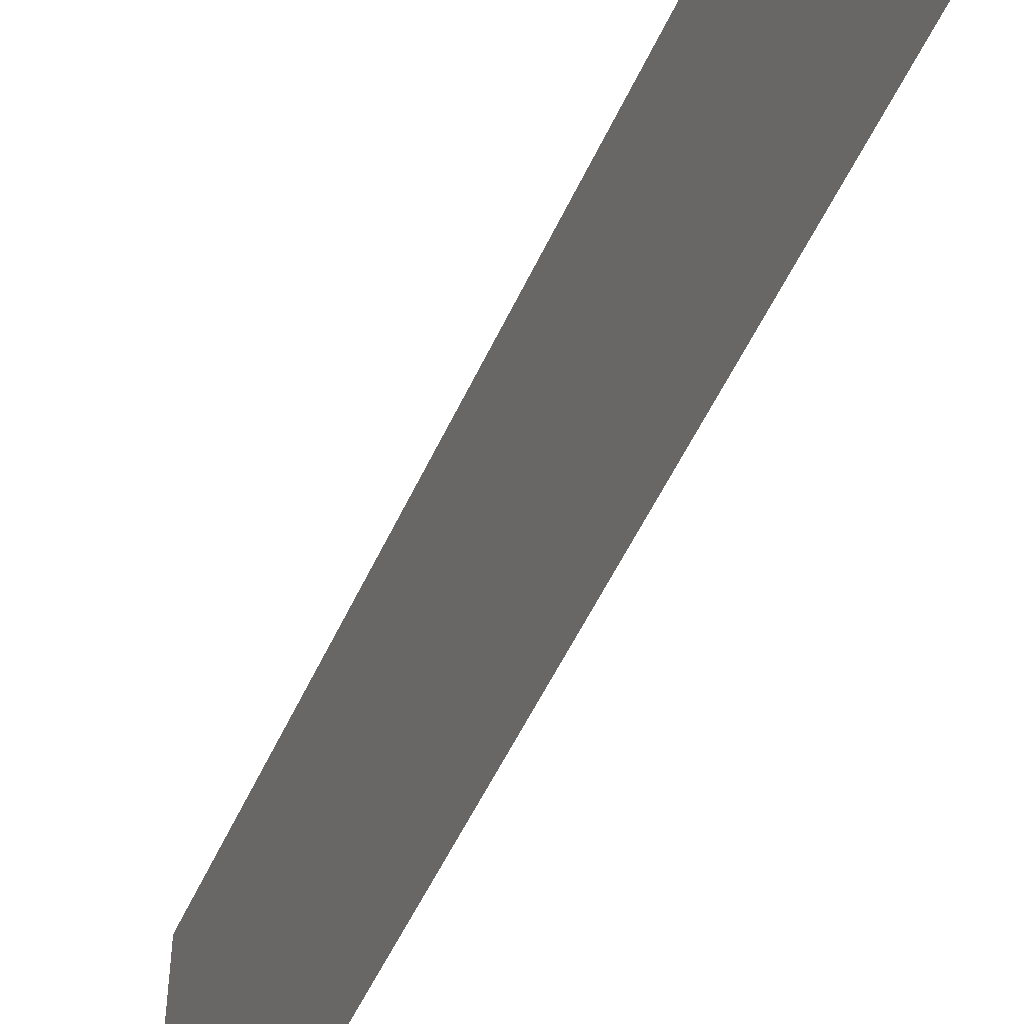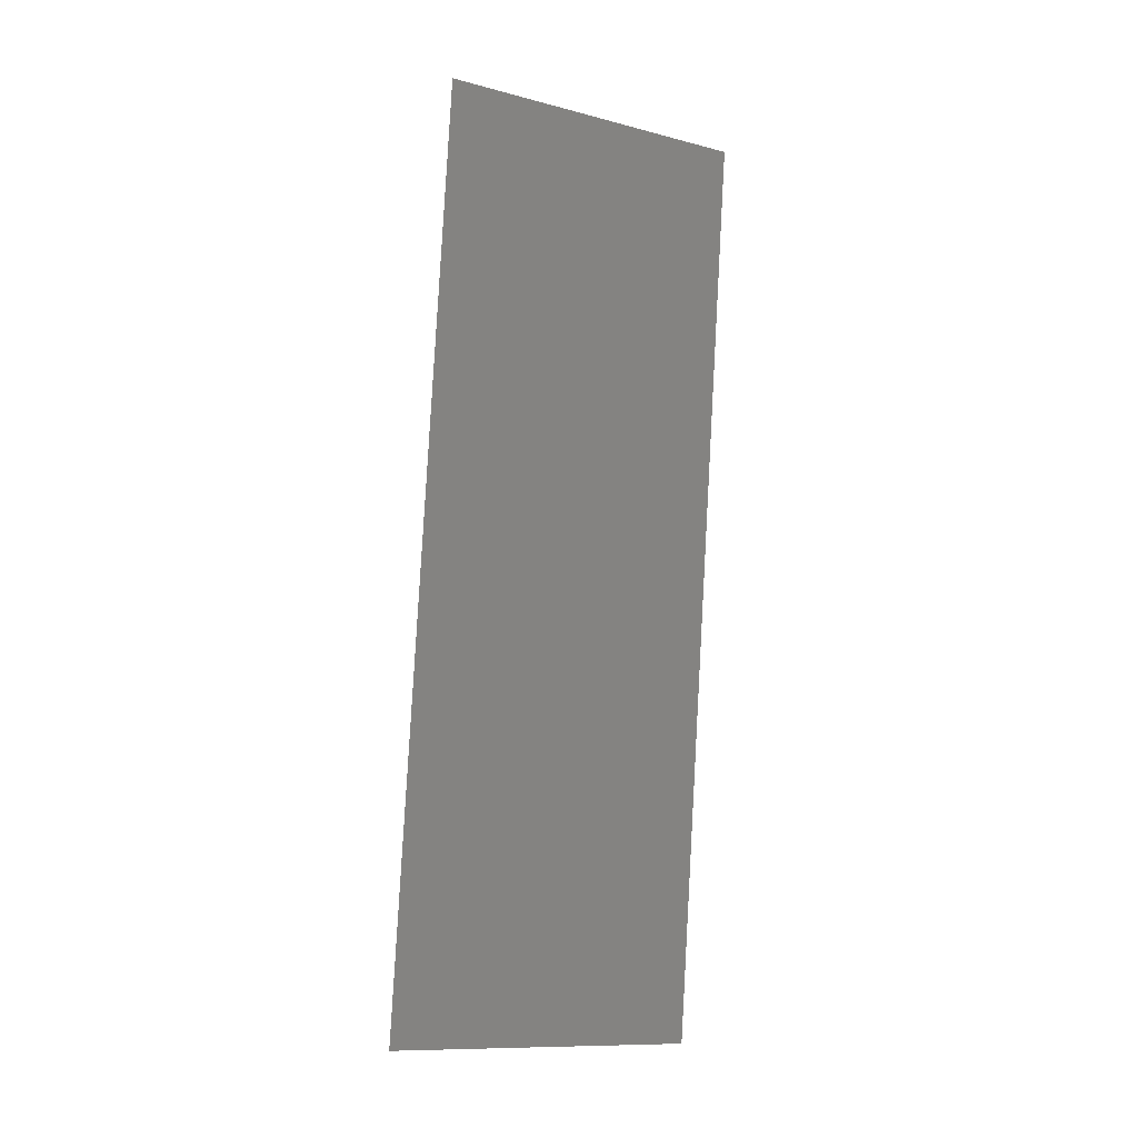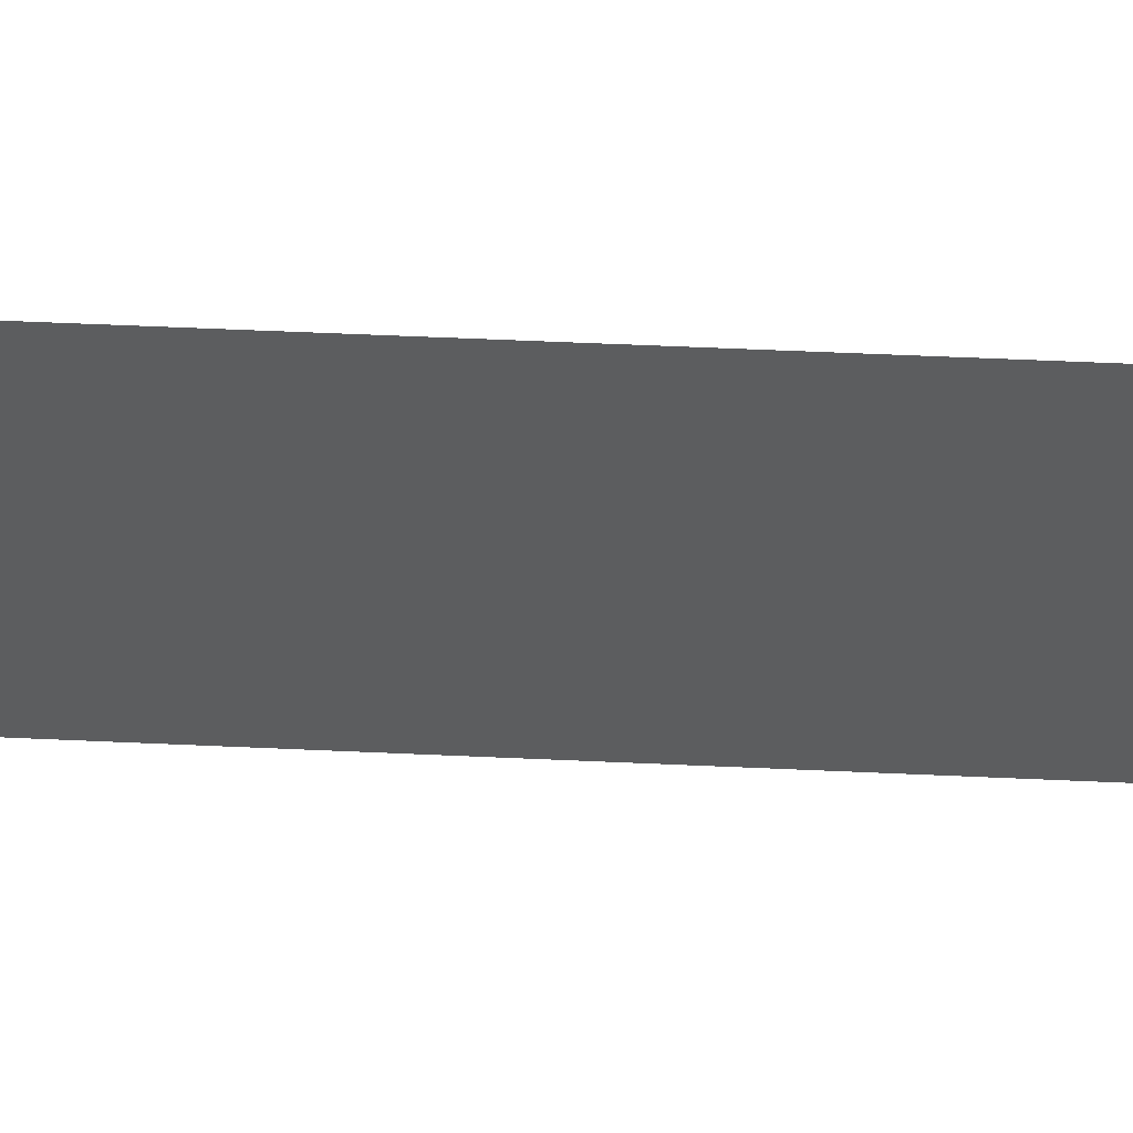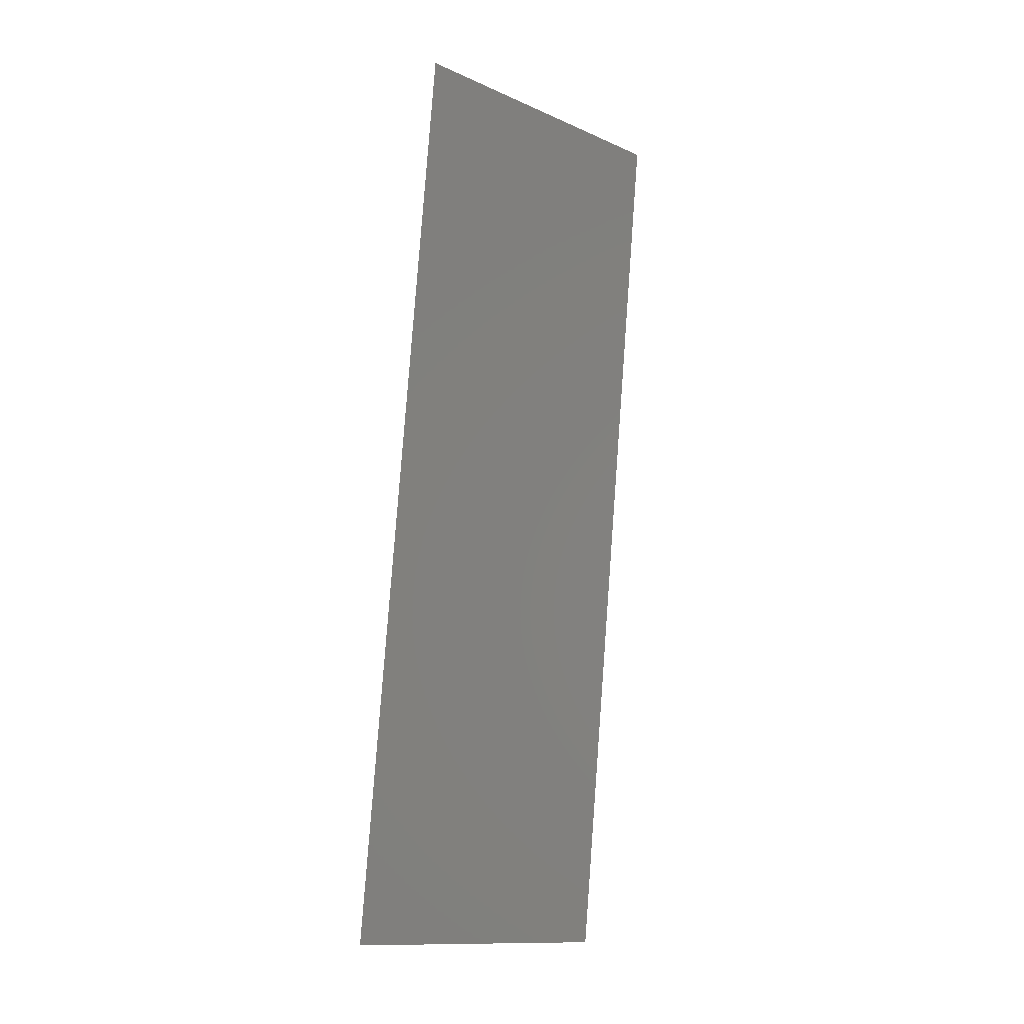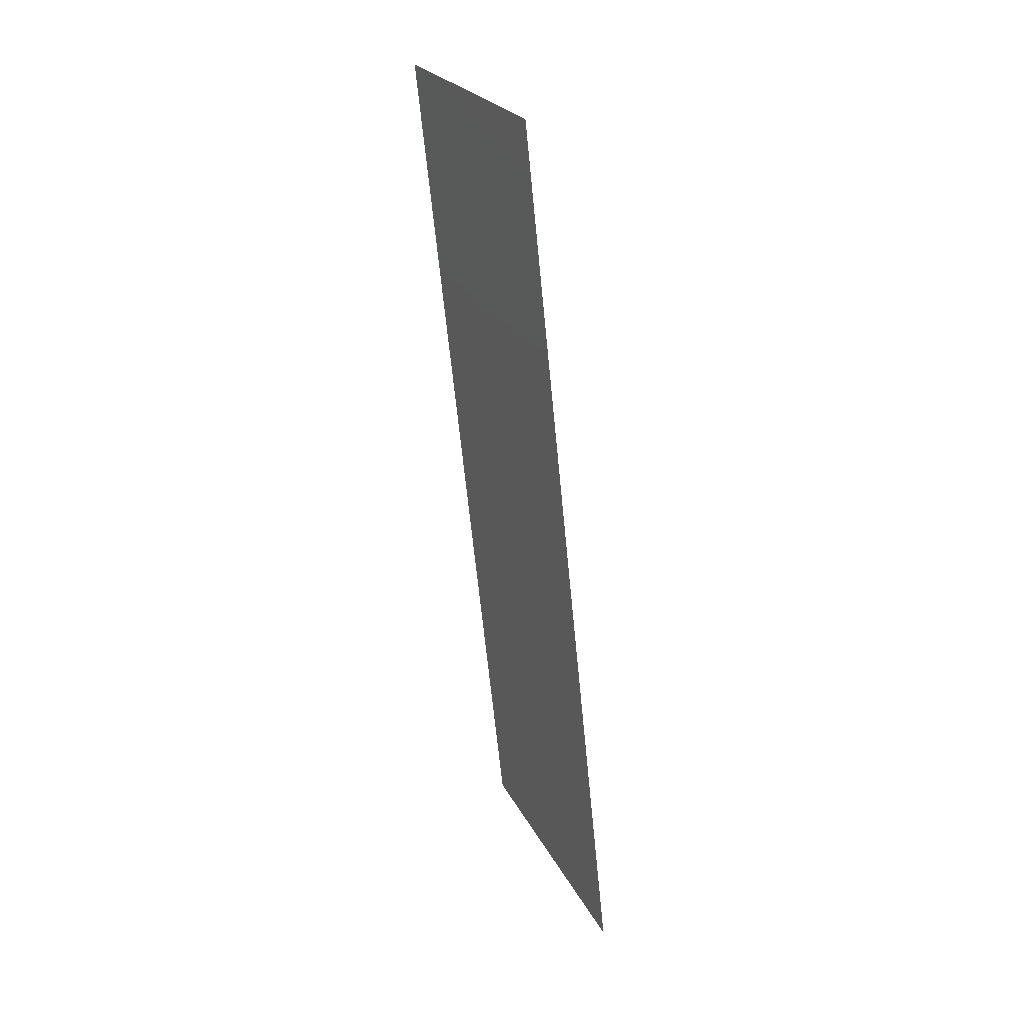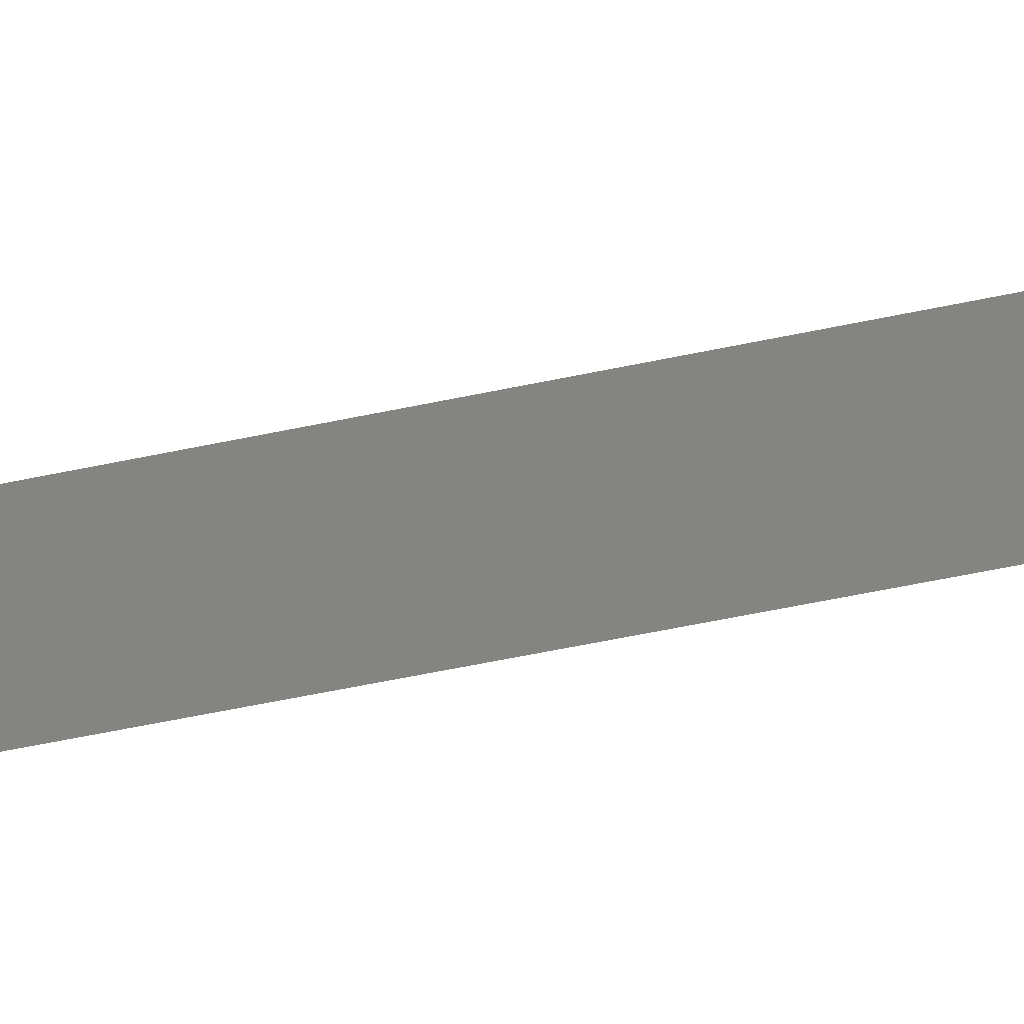
<metadata>
{"format":"stl","ext":"stl","renderer":"f3d","projection":"perspective","resolution":1024,"background":"white","views":[{"elev":-52.2,"azim":150.0,"up":"+Z"},{"elev":-11.7,"azim":58.1,"up":"+Y"},{"elev":58.1,"azim":86.6,"up":"+Z"},{"elev":-13.2,"azim":45.4,"up":"+Y"},{"elev":23.6,"azim":159.3,"up":"+Y"},{"elev":-67.8,"azim":95.3,"up":"+Z"}]}
</metadata>
<code>
# stl→obj: 21 verts, 26 faces
v 0.008 0 0
v 0.008898 0.008462 0.008226
v 0.008 0 0.01
v 0.01397 0.05627 0.02
v 0.01307 0.0478 0.01177
v 0.01397 0.05627 0.01
v 0.01039 0.02251 0
v 0.009842 0.01735 0.009672
v 0.009194 0.01125 0
v 0.01158 0.03376 0.02
v 0.01213 0.03891 0.01026
v 0.01278 0.04501 0.02
v 0.01099 0.02813 0.009989
v 0.01039 0.02251 0.02
v 0.01278 0.04501 0
v 0.01345 0.05134 0.005443
v 0.009194 0.01125 0.02
v 0.008523 0.004929 0.01456
v 0.01158 0.03376 0
v 0.008 0 0.02
v 0.01397 0.05627 0
f 1 2 3
f 4 5 6
f 7 8 9
f 10 11 12
f 10 13 11
f 14 13 10
f 9 2 1
f 12 5 4
f 7 13 8
f 8 13 14
f 15 16 5
f 17 18 2
f 19 13 7
f 11 13 19
f 15 11 19
f 17 8 14
f 15 5 11
f 17 2 8
f 20 18 17
f 21 16 15
f 8 2 9
f 11 5 12
f 6 16 21
f 3 18 20
f 5 16 6
f 2 18 3

</code>
